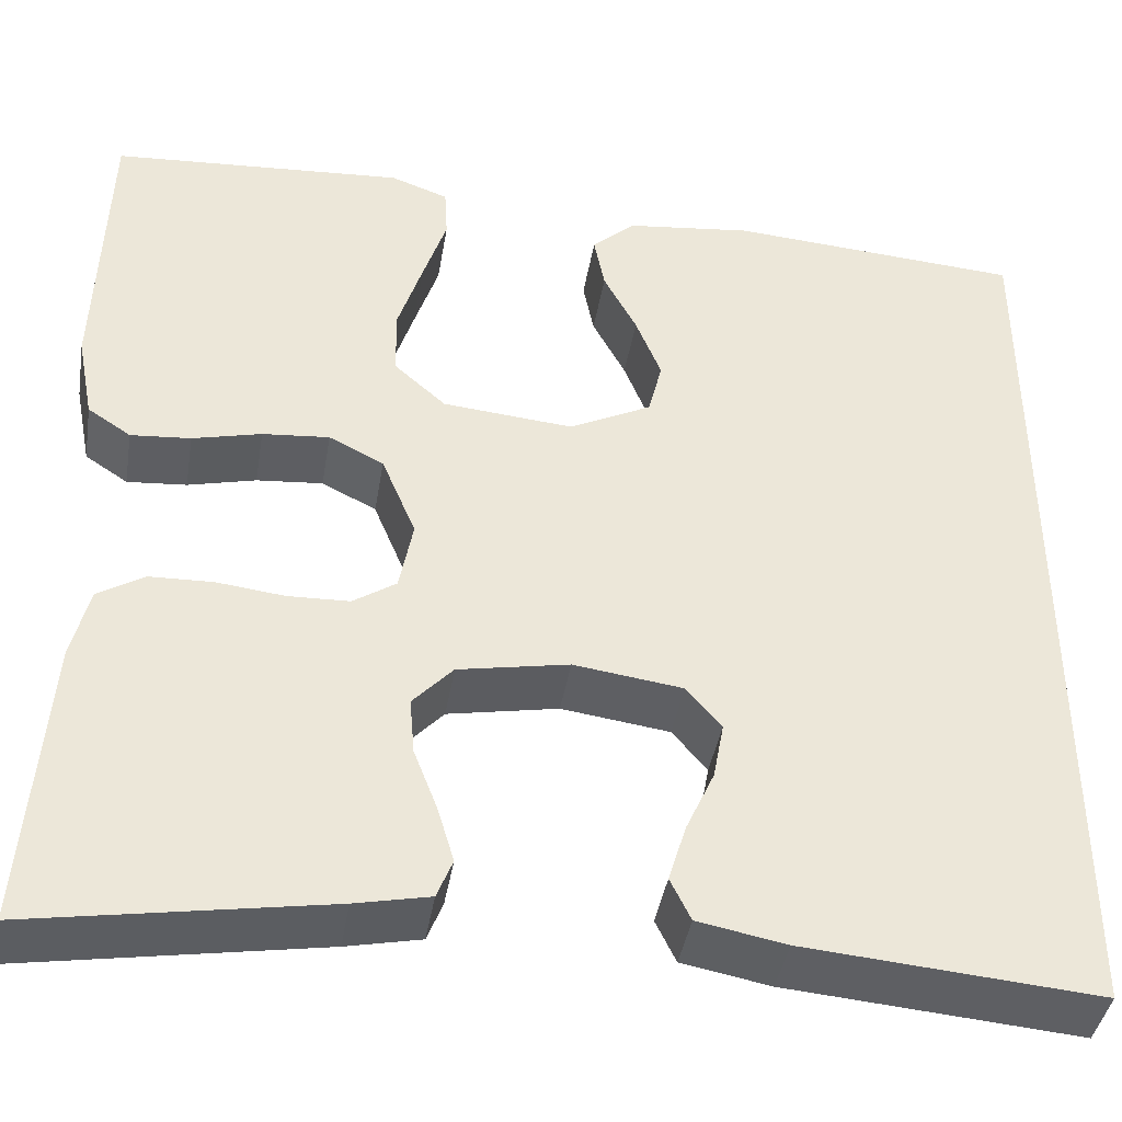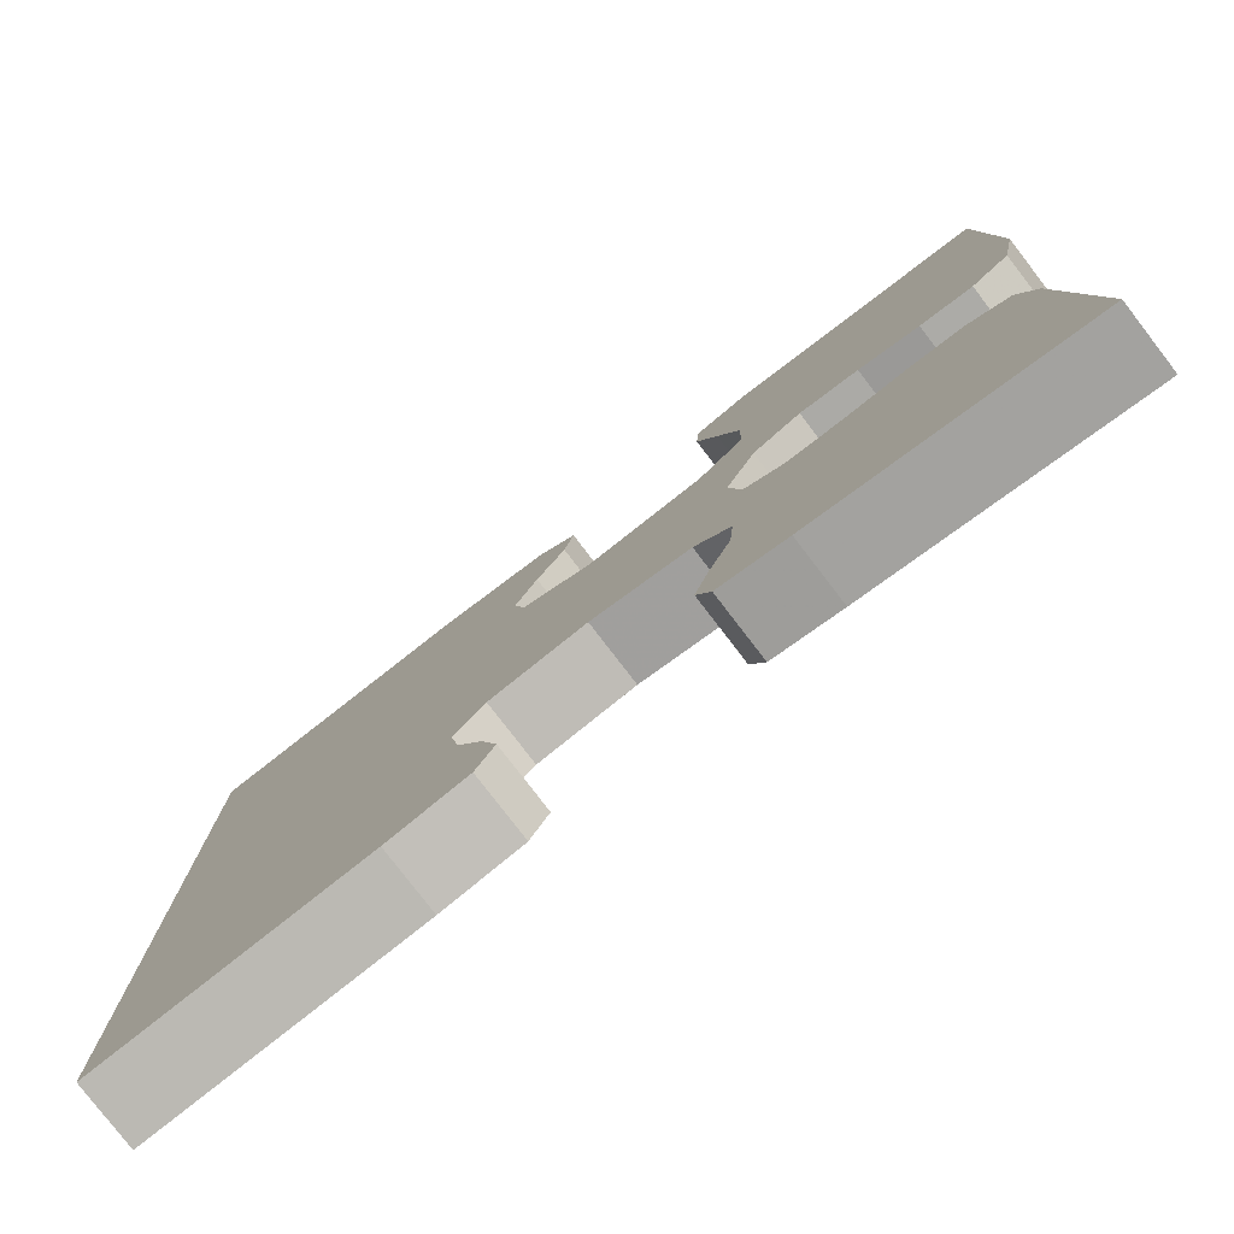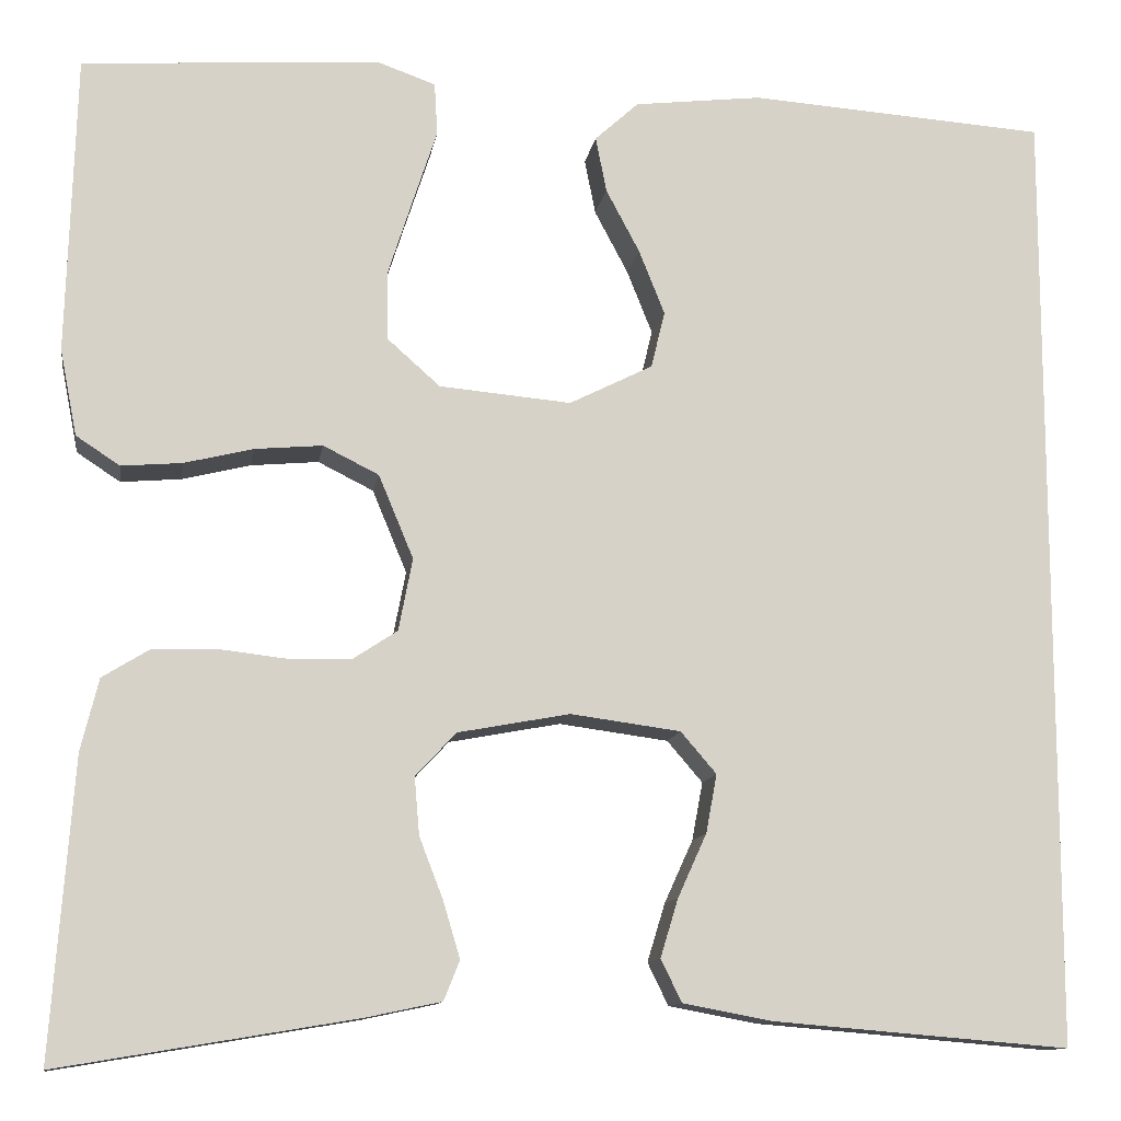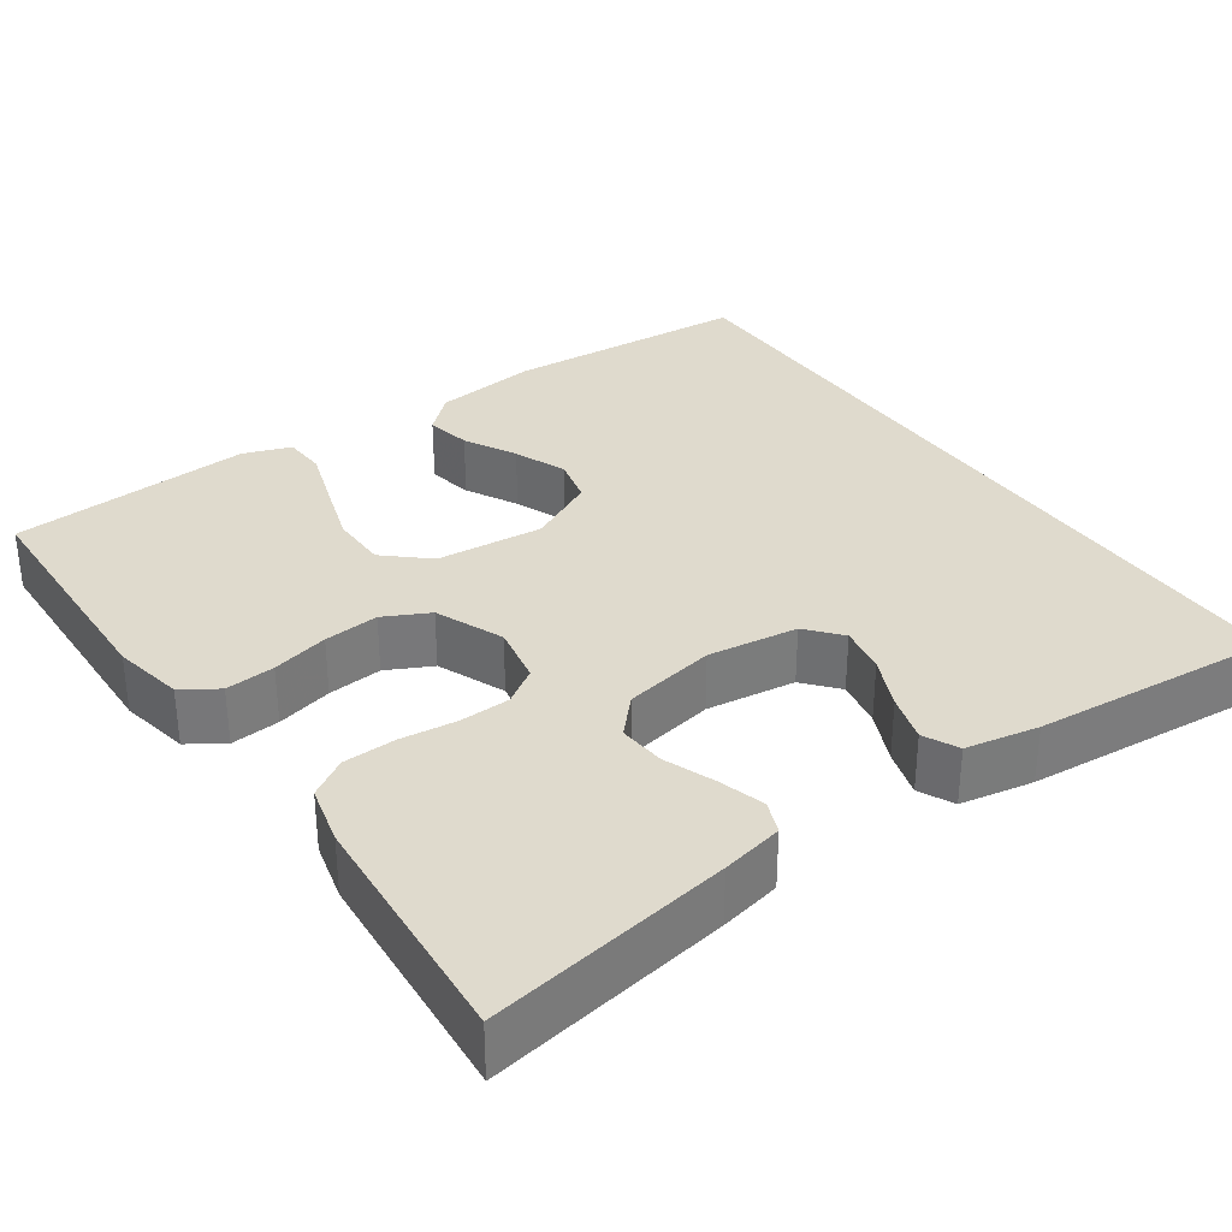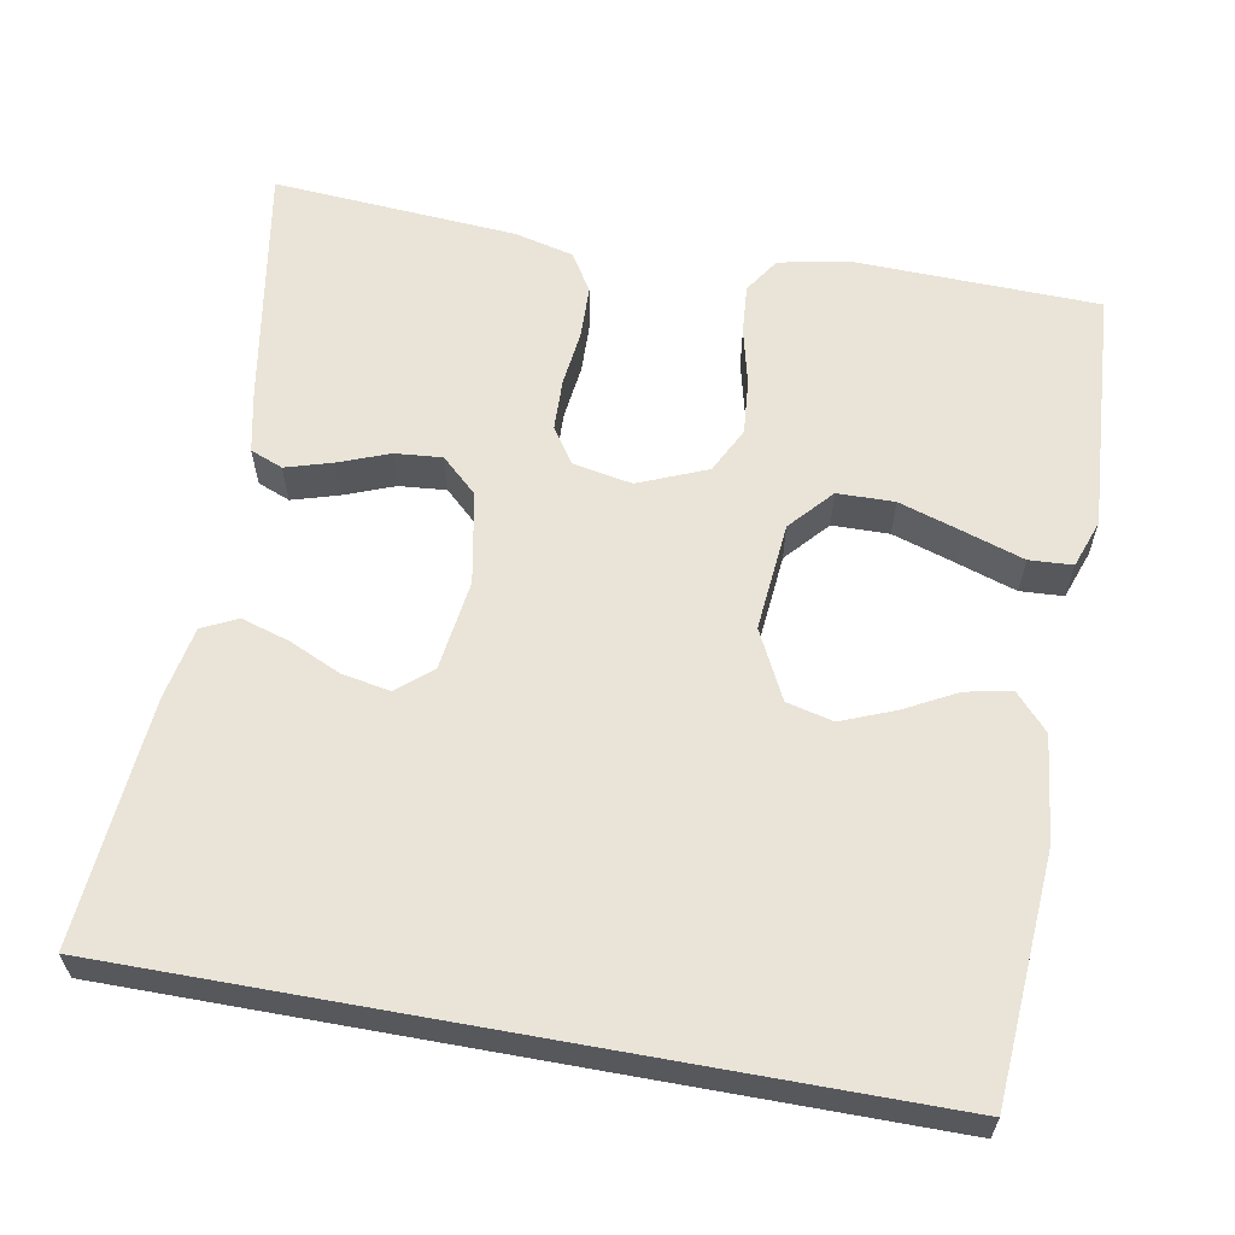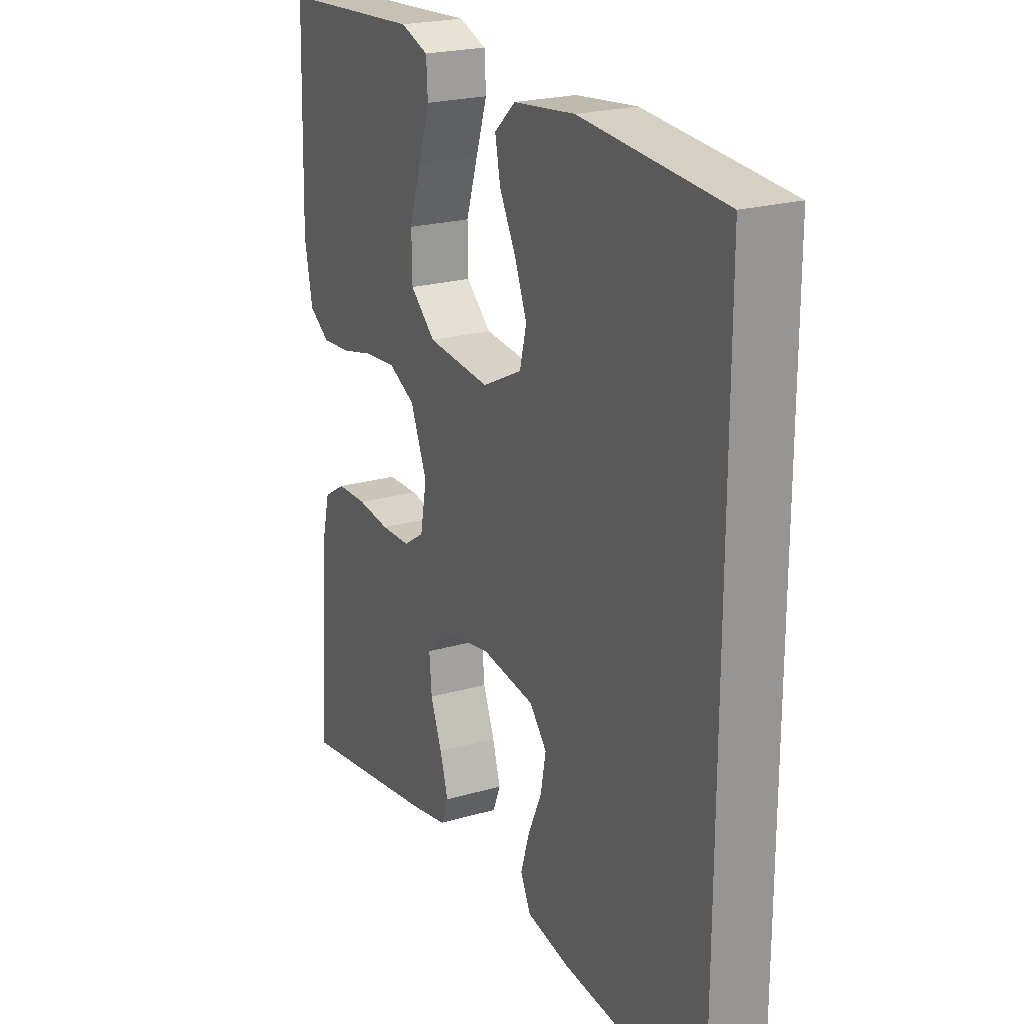
<metadata>
{"format":"obj","ext":"obj","renderer":"f3d","projection":"perspective","resolution":1024,"background":"white","views":[{"elev":-41.1,"azim":170.6,"up":"+Z"},{"elev":-79.7,"azim":37.6,"up":"+Z"},{"elev":-11.6,"azim":171.2,"up":"+Z"},{"elev":32.9,"azim":145.1,"up":"+Y"},{"elev":61.1,"azim":-79.7,"up":"+Y"},{"elev":22.3,"azim":-116.6,"up":"+Z"}]}
</metadata>
<code>
v -0.5 0.07 0.484
v -0.2 0.07 0.505
v -0.071 0.07 0.49
v -0.027 0.07 0.45
v -0.038 0.07 0.394
v -0.072 0.07 0.33
v -0.098 0.07 0.265
v -0.084 0.07 0.208
v 0 0.07 0.166
v 0.133 0.07 0.178
v 0.186 0.07 0.225
v 0.187 0.07 0.295
v 0.162 0.07 0.373
v 0.138 0.07 0.446
v 0.141 0.07 0.499
v 0.2 0.07 0.52
v 0.5 0.07 0.5
v 0.509 0.07 0.2
v 0.492 0.07 0.113
v 0.448 0.07 0.084
v 0.387 0.07 0.089
v 0.317 0.07 0.106
v 0.249 0.07 0.112
v 0.193 0.07 0.084
v 0.158 0.07 0
v 0.172 0.07 -0.073
v 0.216 0.07 -0.102
v 0.279 0.07 -0.104
v 0.348 0.07 -0.096
v 0.413 0.07 -0.098
v 0.46 0.07 -0.127
v 0.478 0.07 -0.2
v 0.5 0.07 -0.5
v 0.2 0.07 -0.45
v 0.124 0.07 -0.434
v 0.108 0.07 -0.394
v 0.125 0.07 -0.337
v 0.149 0.07 -0.275
v 0.154 0.07 -0.217
v 0.113 0.07 -0.173
v 0 0.07 -0.152
v -0.111 0.07 -0.167
v -0.147 0.07 -0.209
v -0.136 0.07 -0.268
v -0.107 0.07 -0.332
v -0.089 0.07 -0.391
v -0.11 0.07 -0.434
v -0.2 0.07 -0.451
v -0.5 0.07 -0.476
v -0.5 0 0.484
v -0.2 0 0.505
v -0.071 0 0.49
v -0.027 0 0.45
v -0.038 0 0.394
v -0.072 0 0.33
v -0.098 0 0.265
v -0.084 0 0.208
v 0 0 0.166
v 0.133 0 0.178
v 0.186 0 0.225
v 0.187 0 0.295
v 0.162 0 0.373
v 0.138 0 0.446
v 0.141 0 0.499
v 0.2 0 0.52
v 0.5 0 0.5
v 0.509 0 0.2
v 0.492 0 0.113
v 0.448 0 0.084
v 0.387 0 0.089
v 0.317 0 0.106
v 0.249 0 0.112
v 0.193 0 0.084
v 0.158 0 0
v 0.172 0 -0.073
v 0.216 0 -0.102
v 0.279 0 -0.104
v 0.348 0 -0.096
v 0.413 0 -0.098
v 0.46 0 -0.127
v 0.478 0 -0.2
v 0.5 0 -0.5
v 0.2 0 -0.45
v 0.124 0 -0.434
v 0.108 0 -0.394
v 0.125 0 -0.337
v 0.149 0 -0.275
v 0.154 0 -0.217
v 0.113 0 -0.173
v 0 0 -0.152
v -0.111 0 -0.167
v -0.147 0 -0.209
v -0.136 0 -0.268
v -0.107 0 -0.332
v -0.089 0 -0.391
v -0.11 0 -0.434
v -0.2 0 -0.451
v -0.5 0 -0.476
f 48 49 1
f 47 48 1
f 46 47 1
f 45 46 1
f 44 45 1
f 43 44 1
f 42 43 1 2
f 41 42 2
f 36 37 38
f 35 36 38
f 34 35 38
f 33 34 38
f 32 33 38
f 31 32 38
f 30 31 38
f 29 30 38
f 28 29 38
f 27 28 38 39
f 26 27 39 40
f 20 21 22
f 19 20 22
f 18 19 22
f 17 18 22
f 16 17 22
f 15 16 22
f 14 15 22
f 13 14 22
f 12 13 22 23
f 11 12 23 24
f 4 5 6
f 3 4 6
f 2 3 6
f 2 6 7
f 41 2 7 8
f 41 8 9
f 40 41 9
f 26 40 9
f 25 26 9
f 10 11 24 25
f 9 10 25
f 50 98 97
f 50 97 96
f 50 96 95
f 50 95 94
f 50 94 93
f 50 93 92
f 51 50 92 91
f 51 91 90
f 87 86 85
f 87 85 84
f 87 84 83
f 87 83 82
f 87 82 81
f 87 81 80
f 87 80 79
f 87 79 78
f 87 78 77
f 88 87 77 76
f 89 88 76 75
f 71 70 69
f 71 69 68
f 71 68 67
f 71 67 66
f 71 66 65
f 71 65 64
f 71 64 63
f 71 63 62
f 72 71 62 61
f 73 72 61 60
f 55 54 53
f 55 53 52
f 55 52 51
f 56 55 51
f 57 56 51 90
f 58 57 90
f 58 90 89
f 58 89 75
f 58 75 74
f 74 73 60 59
f 74 59 58
f 1 50 51 2
f 2 51 52 3
f 3 52 53 4
f 4 53 54 5
f 5 54 55 6
f 6 55 56 7
f 7 56 57 8
f 8 57 58 9
f 9 58 59 10
f 10 59 60 11
f 11 60 61 12
f 12 61 62 13
f 13 62 63 14
f 14 63 64 15
f 15 64 65 16
f 16 65 66 17
f 17 66 67 18
f 18 67 68 19
f 19 68 69 20
f 20 69 70 21
f 21 70 71 22
f 22 71 72 23
f 23 72 73 24
f 24 73 74 25
f 25 74 75 26
f 26 75 76 27
f 27 76 77 28
f 28 77 78 29
f 29 78 79 30
f 30 79 80 31
f 31 80 81 32
f 32 81 82 33
f 33 82 83 34
f 34 83 84 35
f 35 84 85 36
f 36 85 86 37
f 37 86 87 38
f 38 87 88 39
f 39 88 89 40
f 40 89 90 41
f 41 90 91 42
f 42 91 92 43
f 43 92 93 44
f 44 93 94 45
f 45 94 95 46
f 46 95 96 47
f 47 96 97 48
f 48 97 98 49
f 49 98 50 1

</code>
